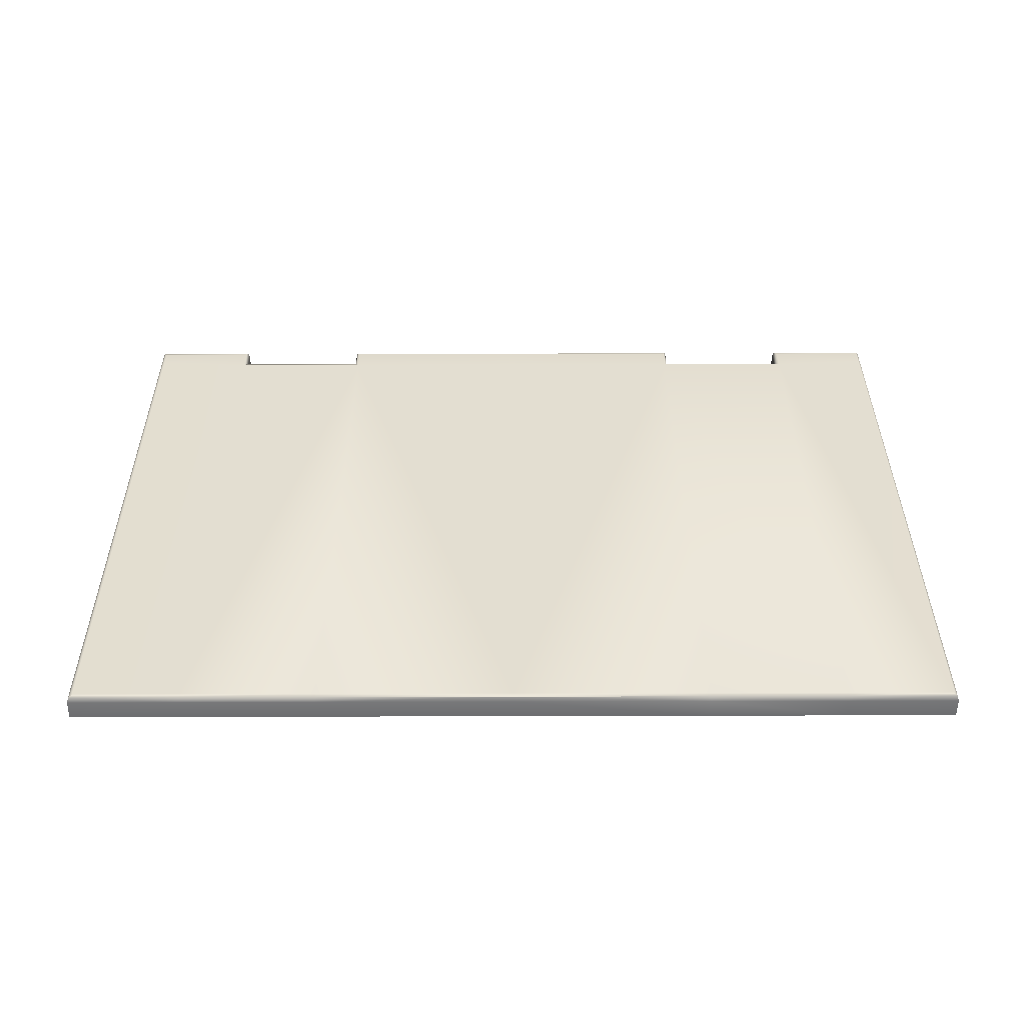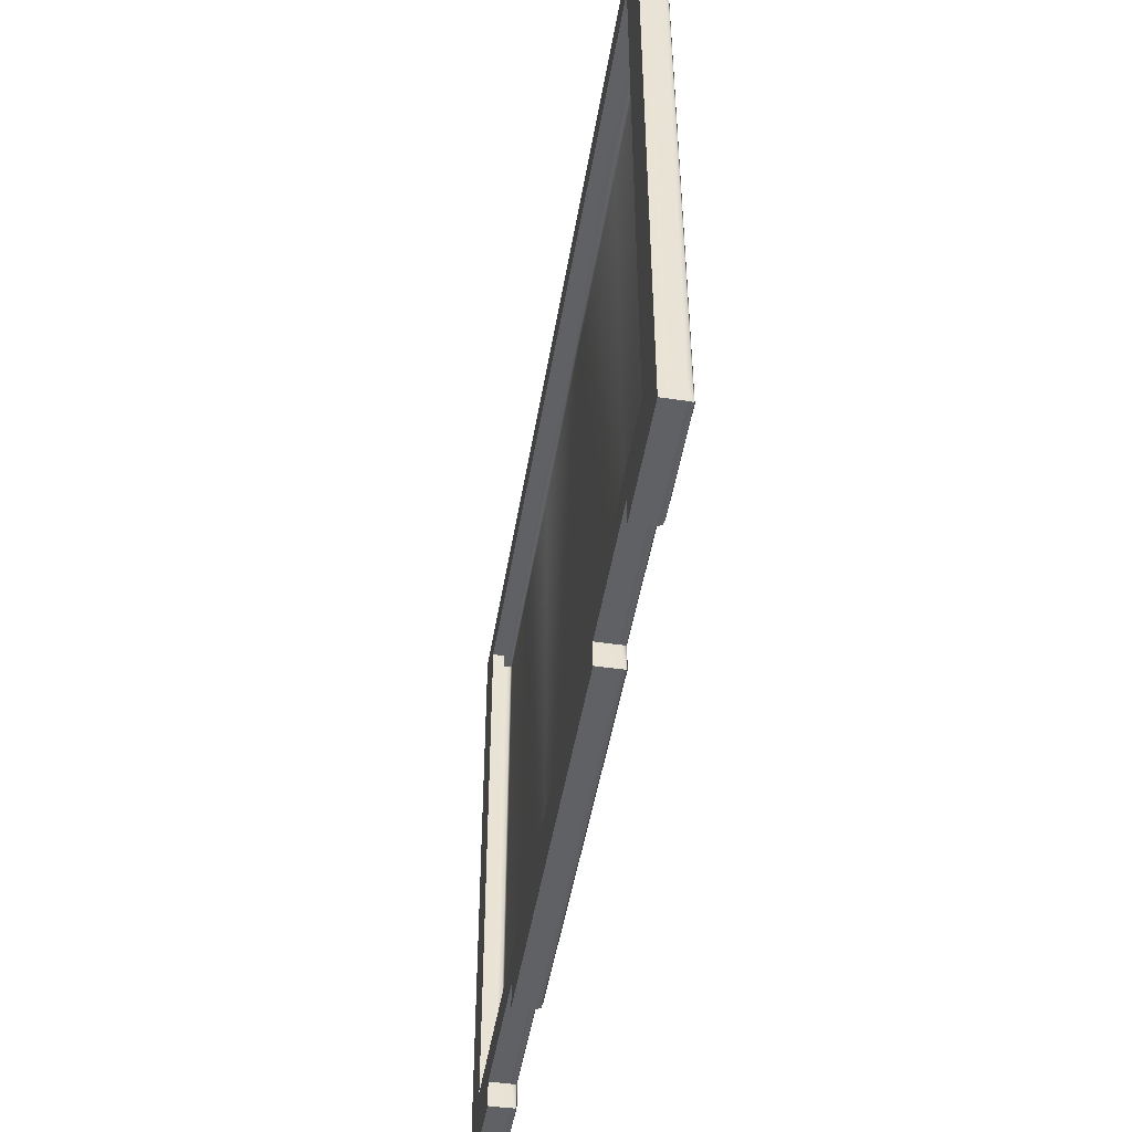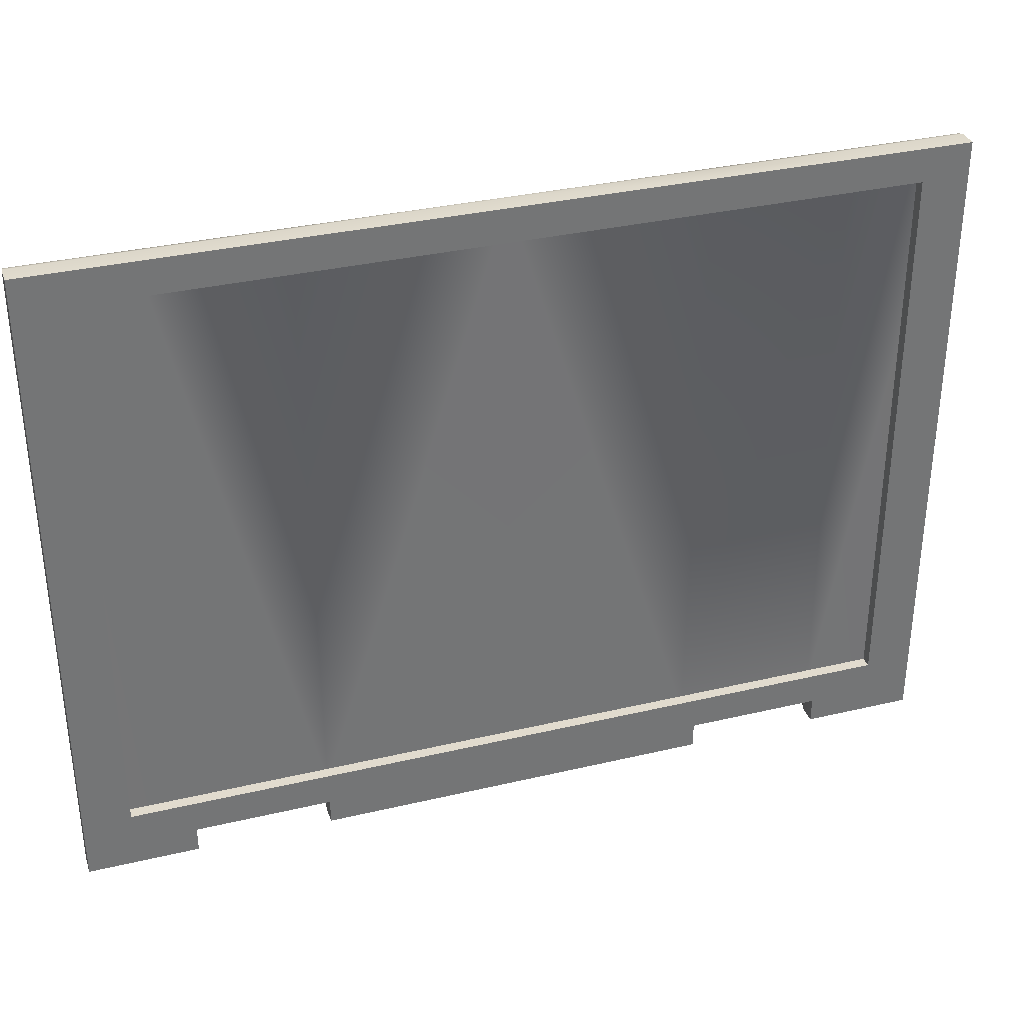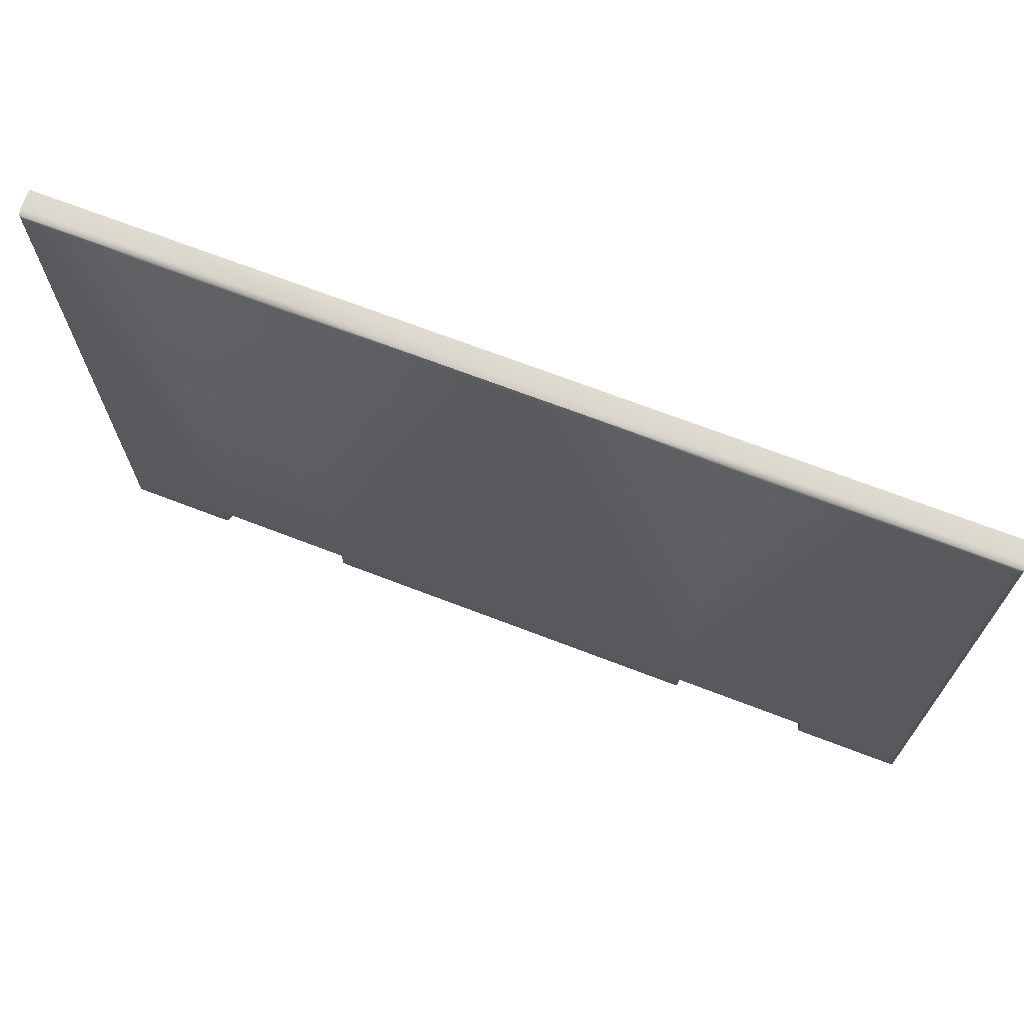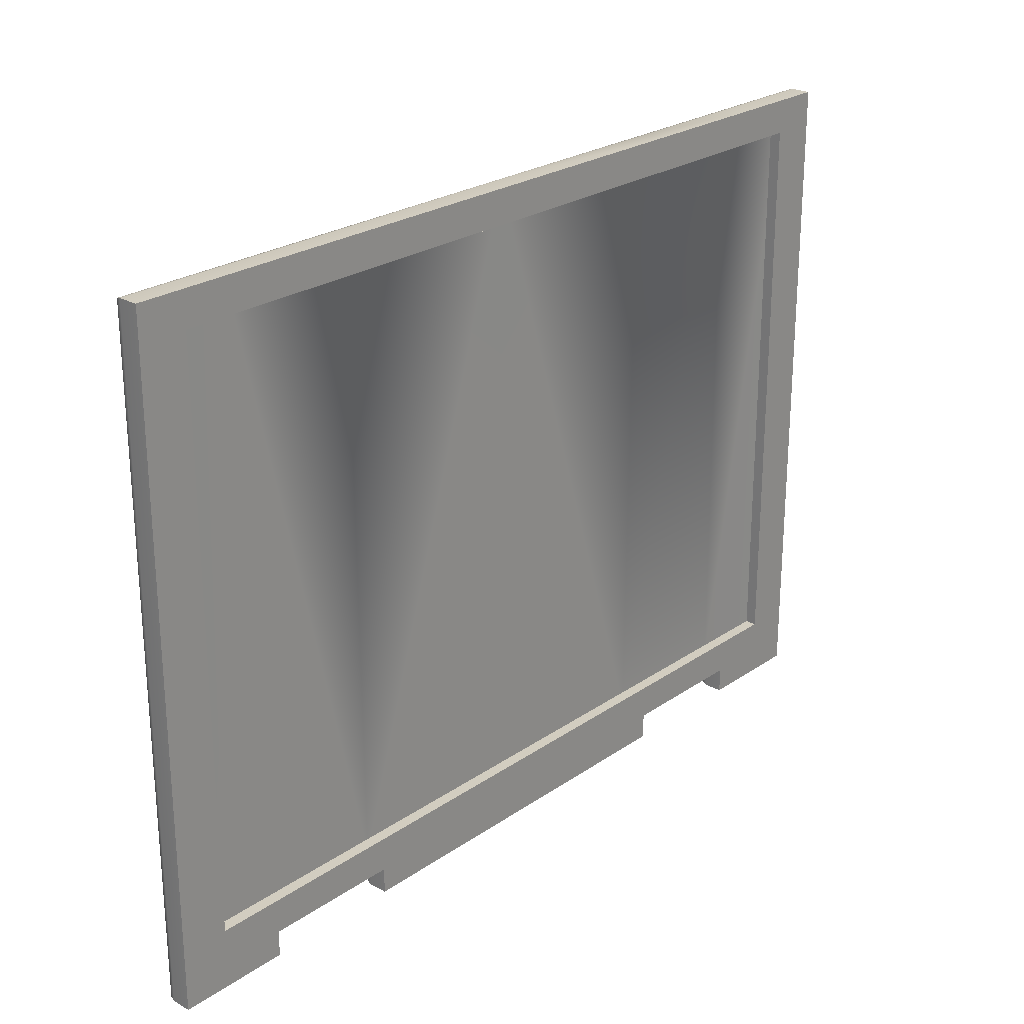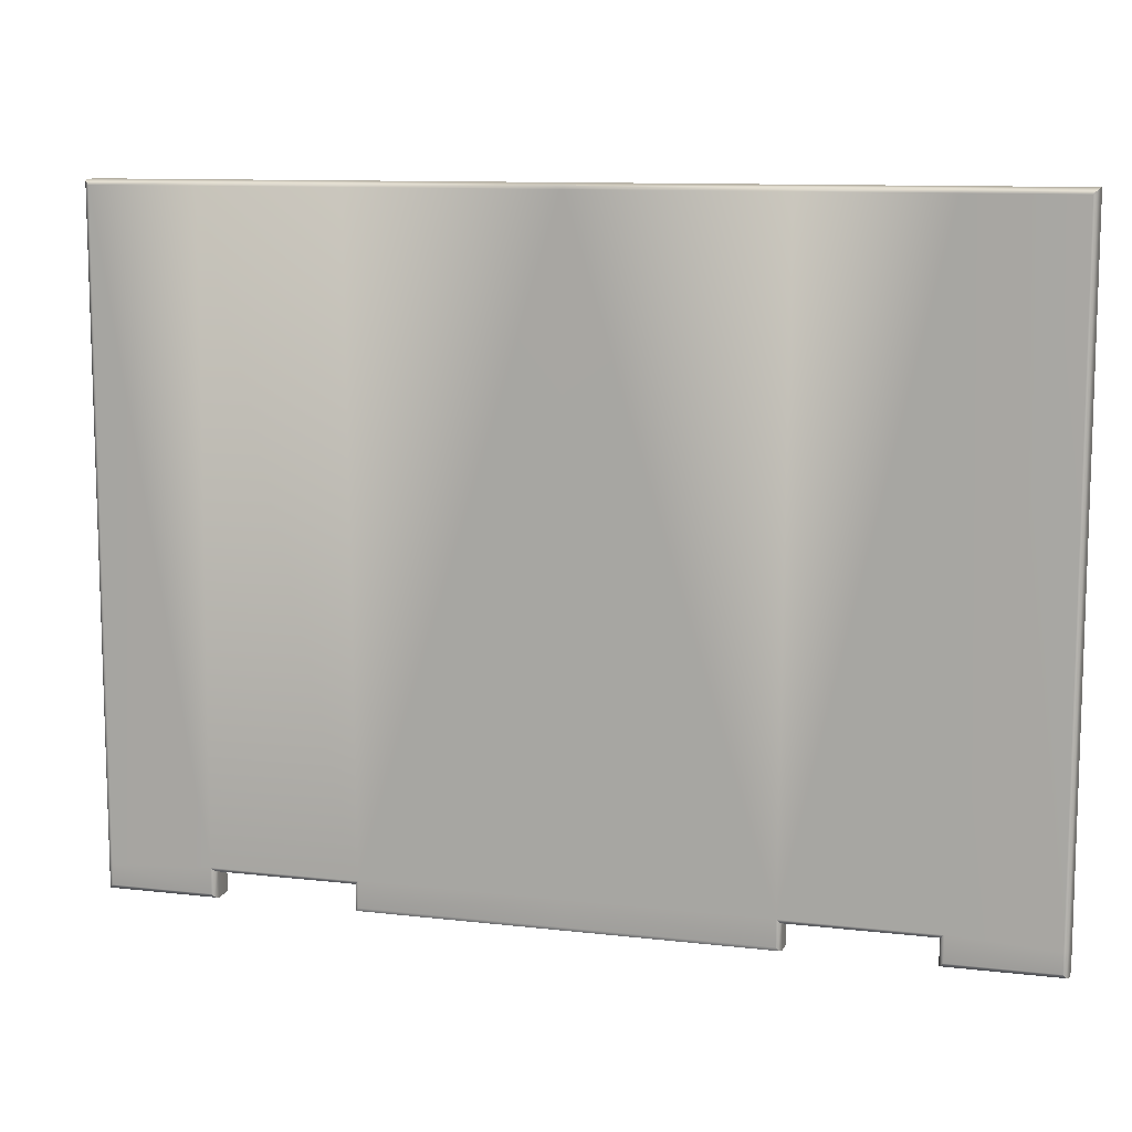
<metadata>
{"format":"obj","ext":"obj","renderer":"f3d","projection":"perspective","resolution":1024,"background":"white","views":[{"elev":36.0,"azim":-0.2,"up":"+Y"},{"elev":-48.4,"azim":80.6,"up":"+Z"},{"elev":33.9,"azim":-17.8,"up":"+Z"},{"elev":70.0,"azim":-159.0,"up":"+Z"},{"elev":24.6,"azim":-48.1,"up":"+Z"},{"elev":10.6,"azim":-163.9,"up":"+Z"}]}
</metadata>
<code>
o LidMeshLaptopLid_10_0_GeomSubset_0
v -0.000632 0.1246 -0.1223
v 0.000632 0.1246 -0.1223
v -0.000632 0.1259 -0.1223
v 0.000632 0.1259 -0.1223
v 0.1744 0.12 -0.1283
v 0.1744 0.12 0.1308
v 0 0.12 0.1308
v 0 0.12 -0.1283
v 0.1312 0.12 0.1308
v 0.1312 0.12 -0.1283
v 0.07764 0.12 -0.1283
v 0.07764 0.12 0.1308
v 0.1744 0.12 -0.1183
v 0 0.1303 -0.1164
v 0.07764 0.12 -0.1183
v 0.1312 0.12 -0.1183
v 0 0.12 -0.1183
v 0.1744 0.1276 -0.1283
v 0.1738 0.1297 -0.1277
v 0.1724 0.1303 -0.1263
v 0.1744 0.1276 -0.1183
v 0.1738 0.1297 -0.1183
v 0.1724 0.1303 -0.1183
v 0 0.1303 0.1289
v 0 0.1297 0.1303
v 0 0.1276 0.1308
v 0.07764 0.1276 0.1308
v 0.07764 0.1297 0.1303
v 0.07764 0.1303 0.1289
v 0 0.1276 -0.1283
v 0 0.1297 -0.1277
v 0 0.1303 -0.1263
v 0.07593 0.1303 -0.1263
v 0.07714 0.1297 -0.1277
v 0.07764 0.1276 -0.1283
v 0.1744 0.1276 0.1308
v 0.1738 0.1297 0.1303
v 0.1724 0.1303 0.1289
v 0.1312 0.1303 0.1289
v 0.1312 0.1297 0.1303
v 0.1312 0.1276 0.1308
v 0.1312 0.1276 -0.1283
v 0.1318 0.1297 -0.1277
v 0.1331 0.1303 -0.1263
v 0.07593 0.1303 -0.1164
v 0.07714 0.1297 -0.1178
v 0.07764 0.1276 -0.1183
v 0.1331 0.1303 -0.1164
v 0.1318 0.1297 -0.1178
v 0.1312 0.1276 -0.1183
v -0.1744 0.12 -0.1283
v -0.1744 0.12 0.1308
v -0.1312 0.12 0.1308
v -0.1312 0.12 -0.1283
v -0.07764 0.12 -0.1283
v -0.07764 0.12 0.1308
v -0.1744 0.12 -0.1183
v -0.07764 0.12 -0.1183
v -0.1312 0.12 -0.1183
v -0.1744 0.1276 -0.1283
v -0.1738 0.1297 -0.1277
v -0.1724 0.1303 -0.1263
v -0.1744 0.1276 -0.1183
v -0.1738 0.1297 -0.1183
v -0.1724 0.1303 -0.1183
v -0.07764 0.1276 0.1308
v -0.07764 0.1297 0.1303
v -0.07764 0.1303 0.1289
v -0.07593 0.1303 -0.1263
v -0.07714 0.1297 -0.1277
v -0.07764 0.1276 -0.1283
v -0.1744 0.1276 0.1308
v -0.1738 0.1297 0.1303
v -0.1724 0.1303 0.1289
v -0.1312 0.1303 0.1289
v -0.1312 0.1297 0.1303
v -0.1312 0.1276 0.1308
v -0.1312 0.1276 -0.1283
v -0.1318 0.1297 -0.1277
v -0.1331 0.1303 -0.1263
v -0.07593 0.1303 -0.1164
v -0.07714 0.1297 -0.1178
v -0.07764 0.1276 -0.1183
v -0.1331 0.1303 -0.1164
v -0.1318 0.1297 -0.1178
v -0.1312 0.1276 -0.1183
v 0.06936 0.12 0.1176
v 0.06936 0.12 -0.1051
v 0.1172 0.12 -0.1051
v 0.1172 0.12 0.1176
v 0.1558 0.12 -0.1051
v 0.1558 0.12 0.1176
v 0 0.12 0.1176
v 0 0.12 -0.1051
v -0.1172 0.12 0.1176
v -0.06936 0.12 0.1176
v -0.1172 0.12 -0.1051
v -0.06936 0.12 -0.1051
v -0.1558 0.12 0.1176
v -0.1558 0.12 -0.1051
v 0.06936 0.1245 0.1176
v 0.06936 0.1245 -0.1051
v 0.1172 0.1245 -0.1051
v 0.1172 0.1245 0.1176
v 0.1558 0.1245 -0.1051
v 0.1558 0.1245 0.1176
v 0 0.1245 0.1176
v 0 0.1245 -0.1051
v -0.1172 0.1245 0.1176
v -0.06936 0.1245 0.1176
v -0.1172 0.1245 -0.1051
v -0.06936 0.1245 -0.1051
v -0.1558 0.1245 0.1176
v -0.1558 0.1245 -0.1051
f 2 3 1
f 16 5 13
f 17 11 15
f 27 25 26
f 28 24 25
f 33 31 32
f 34 30 31
f 38 40 37
f 37 41 36
f 41 6 36
f 18 10 42
f 44 23 20
f 21 5 18
f 26 12 27
f 14 33 32
f 11 30 35
f 27 9 41
f 21 6 13
f 48 38 23
f 39 45 29
f 15 35 47
f 10 50 42
f 16 47 50
f 42 19 18
f 43 20 19
f 20 22 19
f 19 21 18
f 33 46 34
f 34 47 35
f 38 22 23
f 37 21 22
f 41 28 27
f 40 29 28
f 45 49 46
f 46 50 47
f 50 43 42
f 49 44 43
f 51 59 57
f 55 17 58
f 25 66 26
f 24 67 25
f 31 69 32
f 30 70 31
f 74 76 75
f 73 77 76
f 52 77 72
f 54 60 78
f 80 65 84
f 51 63 60
f 56 26 66
f 69 14 32
f 30 55 71
f 53 66 77
f 52 63 57
f 84 74 75
f 81 75 68
f 81 24 14
f 71 58 83
f 86 54 78
f 83 59 86
f 61 78 60
f 62 79 61
f 62 64 65
f 61 63 64
f 69 82 81
f 70 83 82
f 64 74 65
f 63 73 64
f 67 77 66
f 68 76 67
f 81 85 84
f 82 86 85
f 79 86 78
f 80 85 79
f 15 89 88
f 12 90 9
f 16 91 89
f 6 91 13
f 9 92 6
f 7 87 12
f 17 88 94
f 56 95 96
f 58 97 59
f 53 99 95
f 57 99 52
f 59 100 57
f 17 98 58
f 7 96 93
f 89 102 88
f 87 104 90
f 91 103 89
f 92 105 91
f 90 106 92
f 93 101 87
f 88 108 94
f 95 110 96
f 98 111 97
f 99 109 95
f 100 113 99
f 97 114 100
f 94 112 98
f 96 107 93
f 24 45 14
f 2 4 3
f 16 10 5
f 17 8 11
f 27 28 25
f 28 29 24
f 33 34 31
f 34 35 30
f 38 39 40
f 37 40 41
f 41 9 6
f 18 5 10
f 44 48 23
f 21 13 5
f 26 7 12
f 14 45 33
f 11 8 30
f 27 12 9
f 21 36 6
f 48 39 38
f 39 48 45
f 15 11 35
f 10 16 50
f 16 15 47
f 42 43 19
f 43 44 20
f 20 23 22
f 19 22 21
f 33 45 46
f 34 46 47
f 38 37 22
f 37 36 21
f 41 40 28
f 40 39 29
f 45 48 49
f 46 49 50
f 50 49 43
f 49 48 44
f 51 54 59
f 55 8 17
f 25 67 66
f 24 68 67
f 31 70 69
f 30 71 70
f 74 73 76
f 73 72 77
f 52 53 77
f 54 51 60
f 80 62 65
f 51 57 63
f 56 7 26
f 69 81 14
f 30 8 55
f 53 56 66
f 52 72 63
f 84 65 74
f 81 84 75
f 81 68 24
f 71 55 58
f 86 59 54
f 83 58 59
f 61 79 78
f 62 80 79
f 62 61 64
f 61 60 63
f 69 70 82
f 70 71 83
f 64 73 74
f 63 72 73
f 67 76 77
f 68 75 76
f 81 82 85
f 82 83 86
f 79 85 86
f 80 84 85
f 15 16 89
f 12 87 90
f 16 13 91
f 6 92 91
f 9 90 92
f 7 93 87
f 17 15 88
f 56 53 95
f 58 98 97
f 53 52 99
f 57 100 99
f 59 97 100
f 17 94 98
f 7 56 96
f 89 103 102
f 87 101 104
f 91 105 103
f 92 106 105
f 90 104 106
f 93 107 101
f 88 102 108
f 95 109 110
f 98 112 111
f 99 113 109
f 100 114 113
f 97 111 114
f 94 108 112
f 96 110 107
f 24 29 45

</code>
